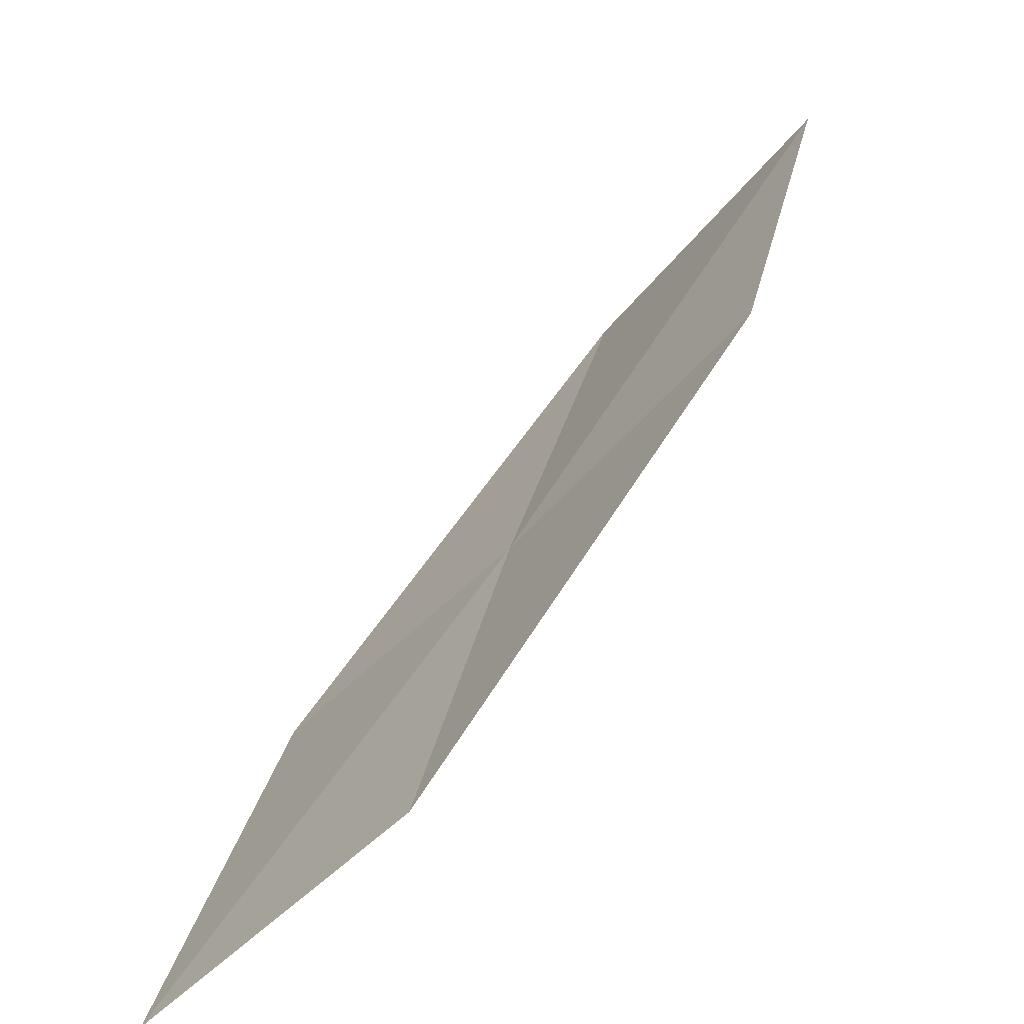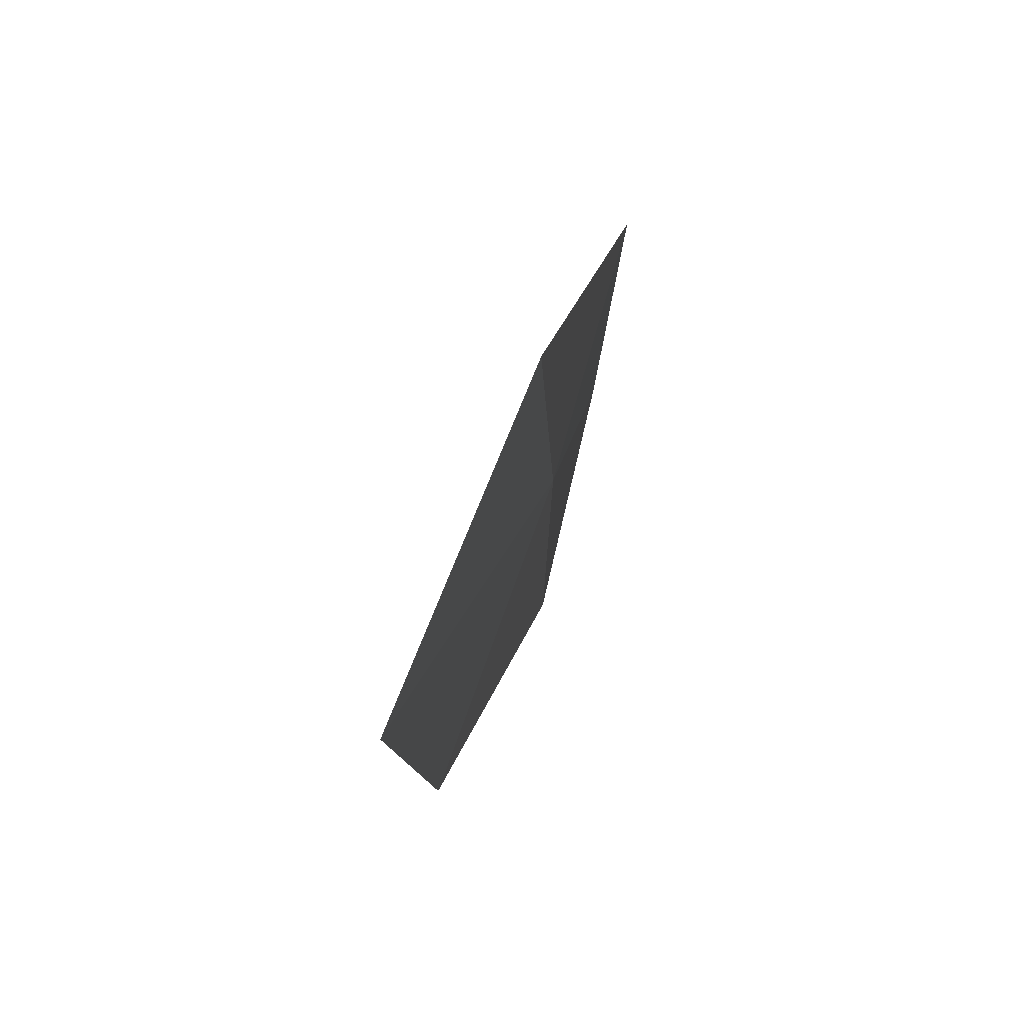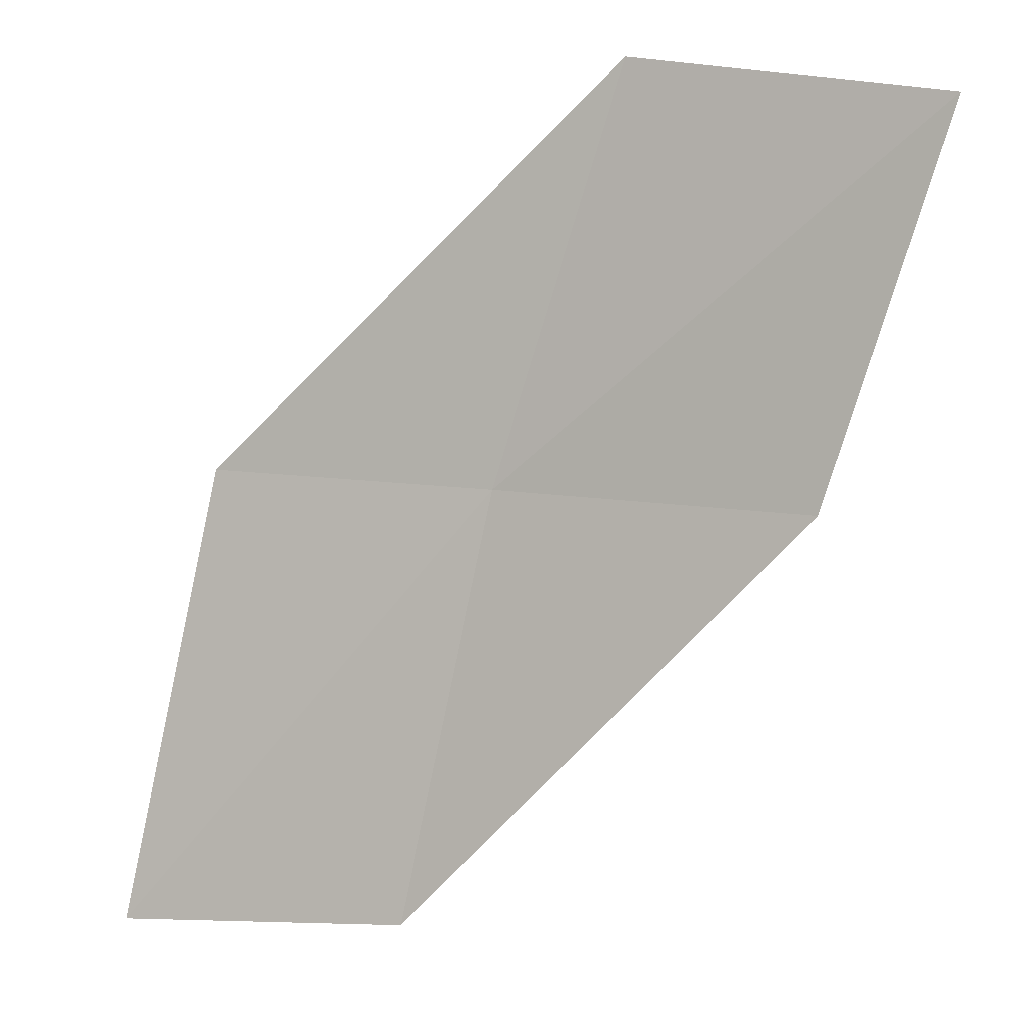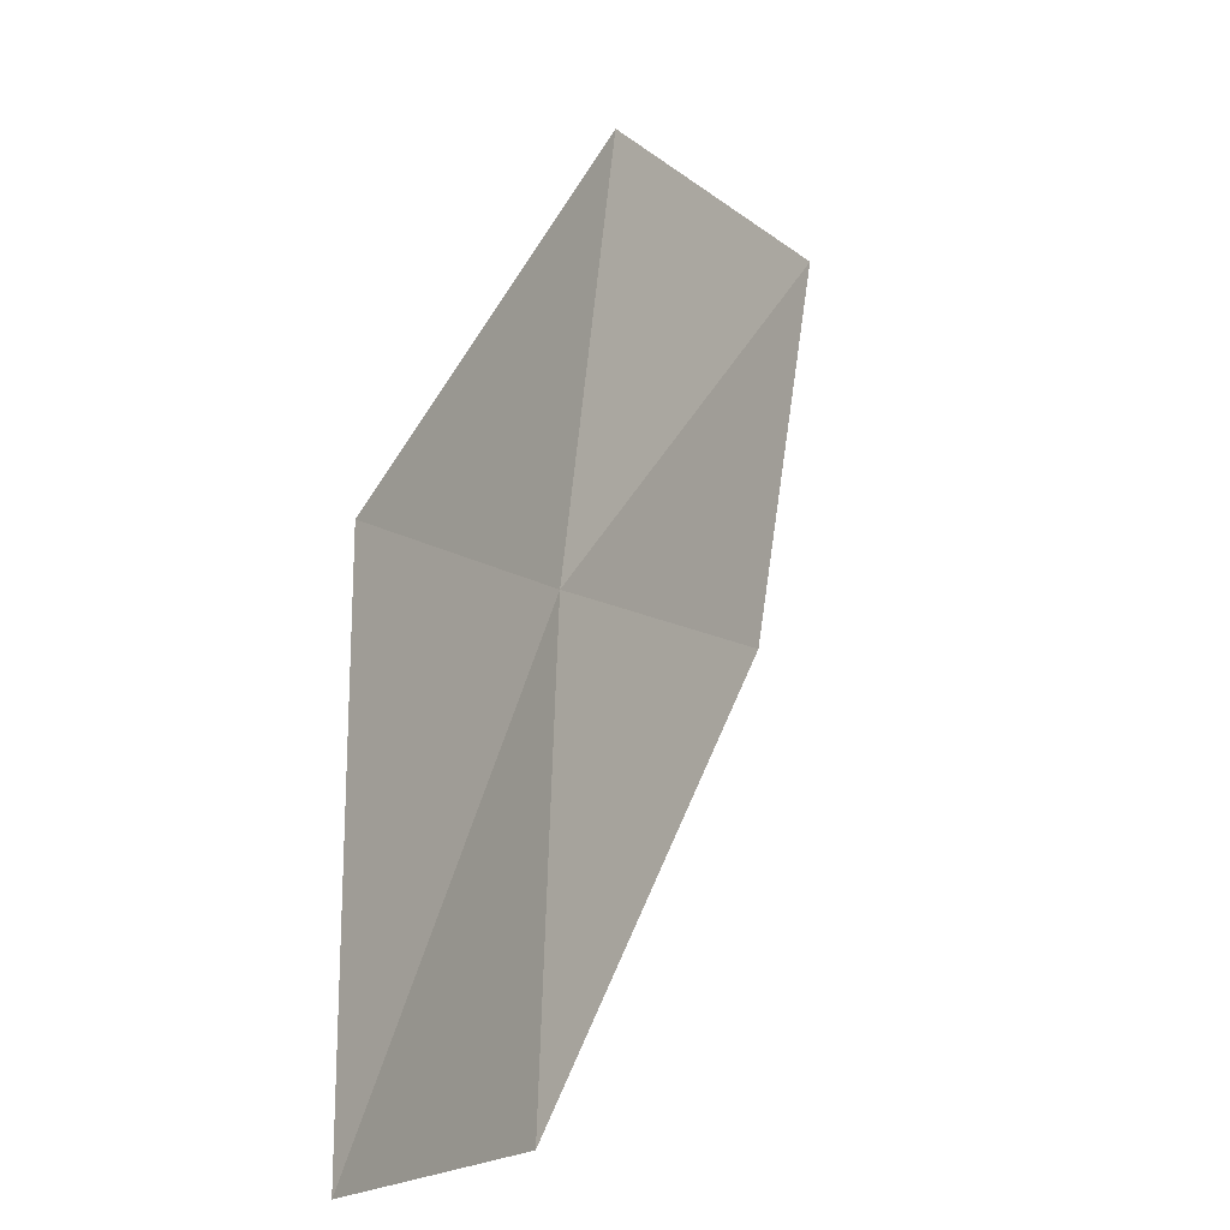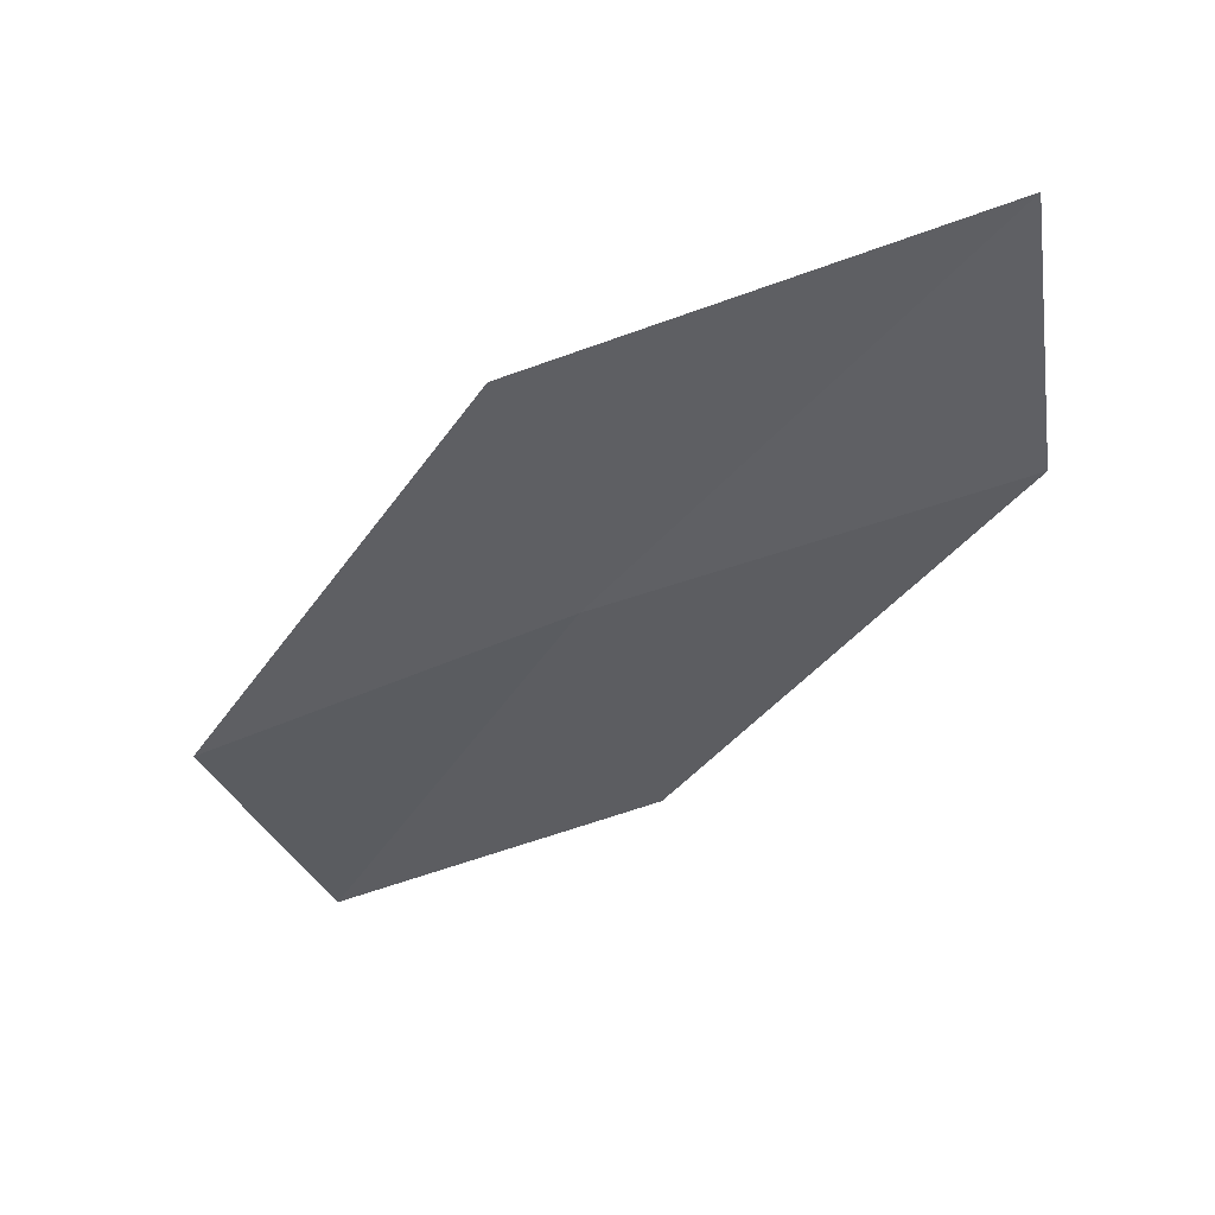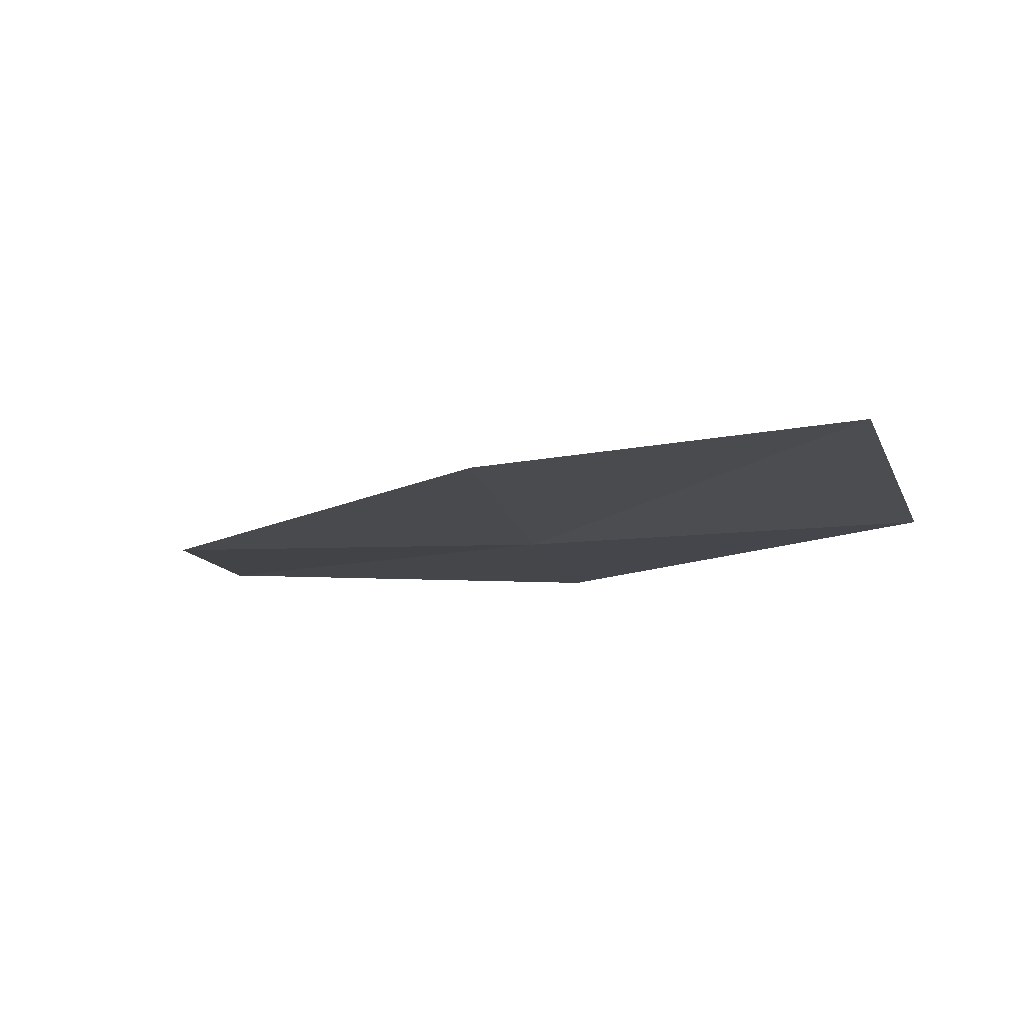
<metadata>
{"format":"obj","ext":"obj","renderer":"f3d","projection":"perspective","resolution":1024,"background":"white","views":[{"elev":-66.5,"azim":51.9,"up":"+Y"},{"elev":60.4,"azim":112.8,"up":"+Y"},{"elev":4.7,"azim":29.5,"up":"+Y"},{"elev":-7.4,"azim":-54.7,"up":"+Y"},{"elev":-32.2,"azim":-78.2,"up":"+Z"},{"elev":-18.4,"azim":98.8,"up":"+Z"}]}
</metadata>
<code>
v -19.28 0.8181 2.135
v -18.71 2.691 1.976
v -17.22 2.479 1.939
v -17.78 0.7558 2.023
v -20.64 0.8746 2.327
v -19.65 -1.141 2.313
v -21 -1.22 2.573
f 1 3 2
f 1 4 3
f 1 2 5
f 1 6 4
f 1 5 7
f 1 7 6

</code>
